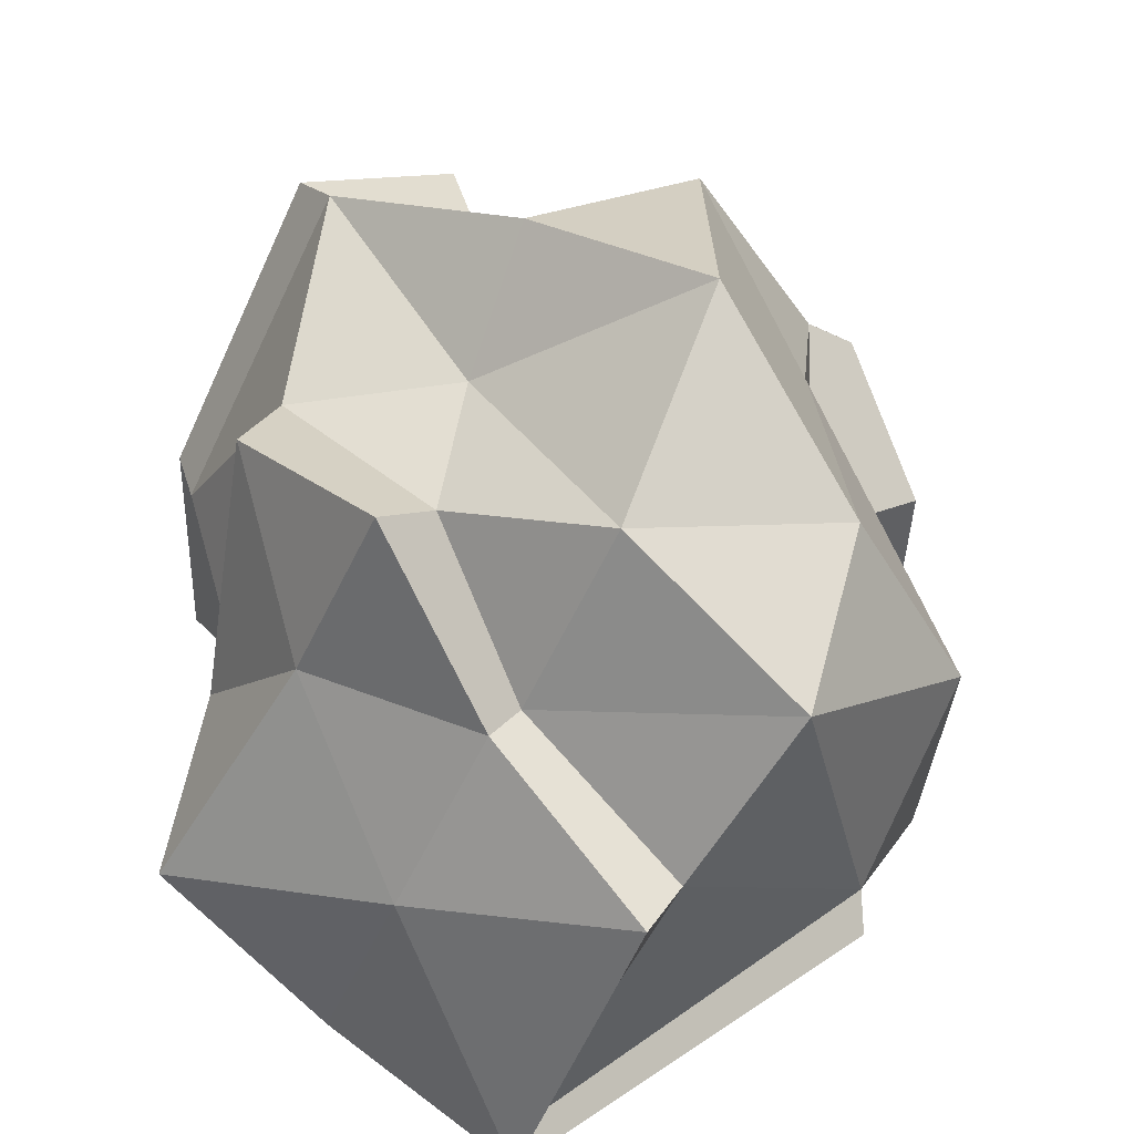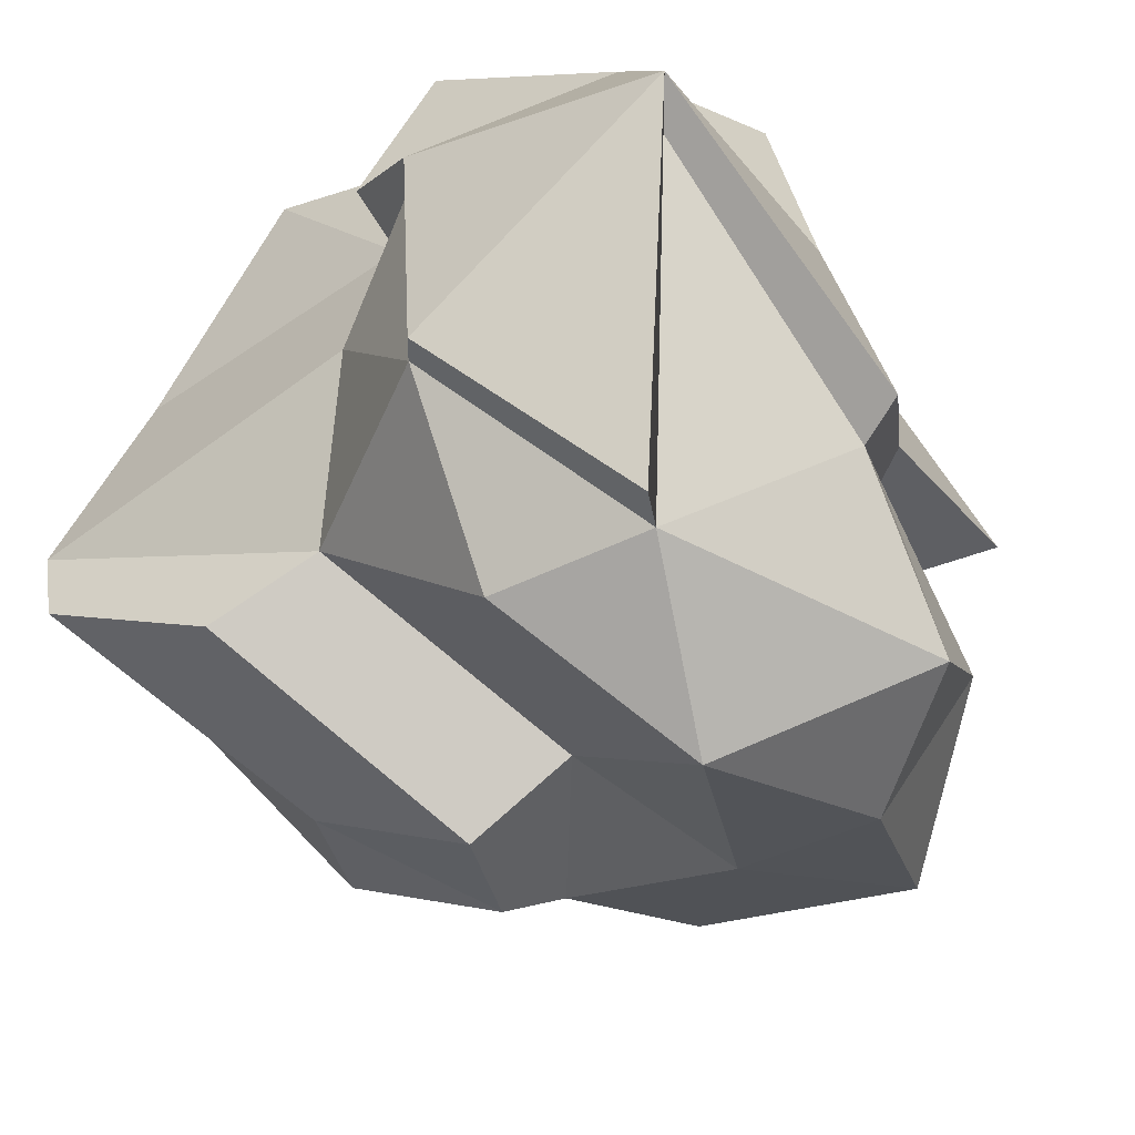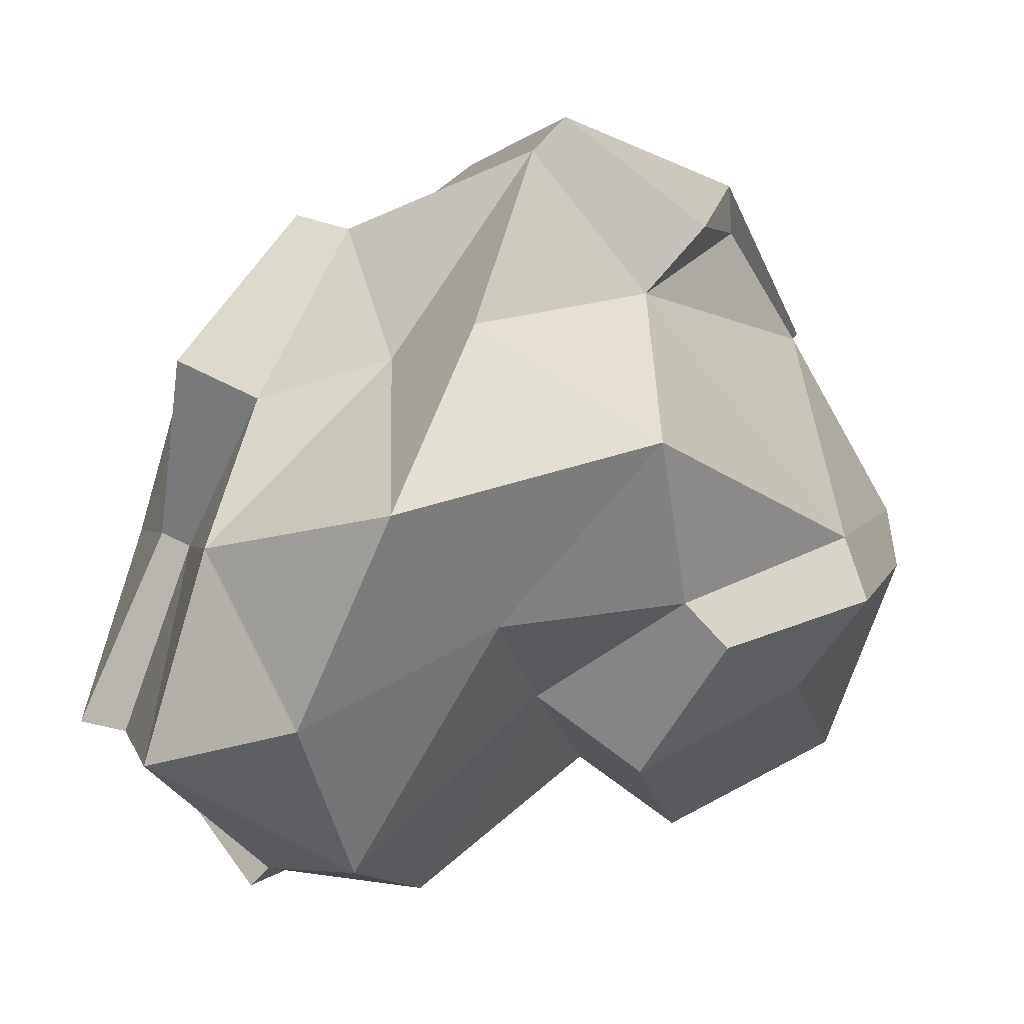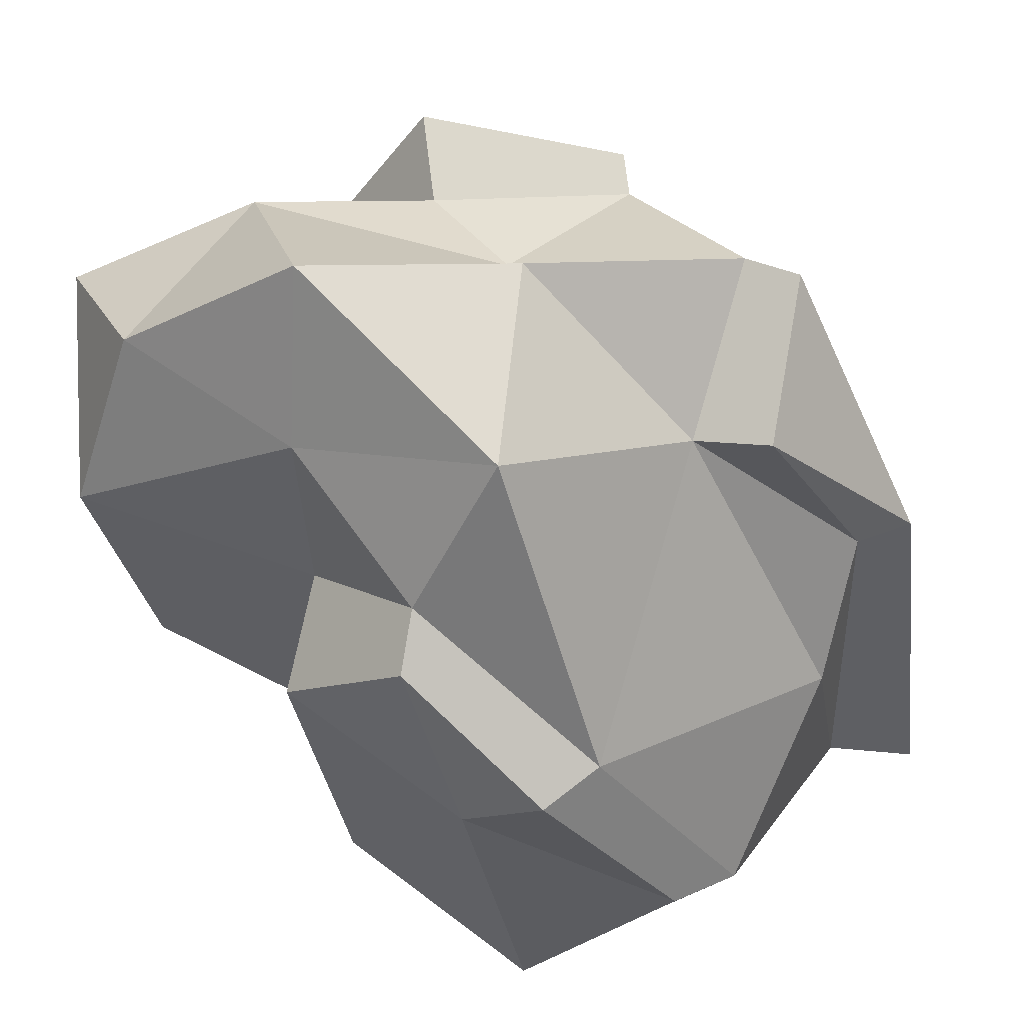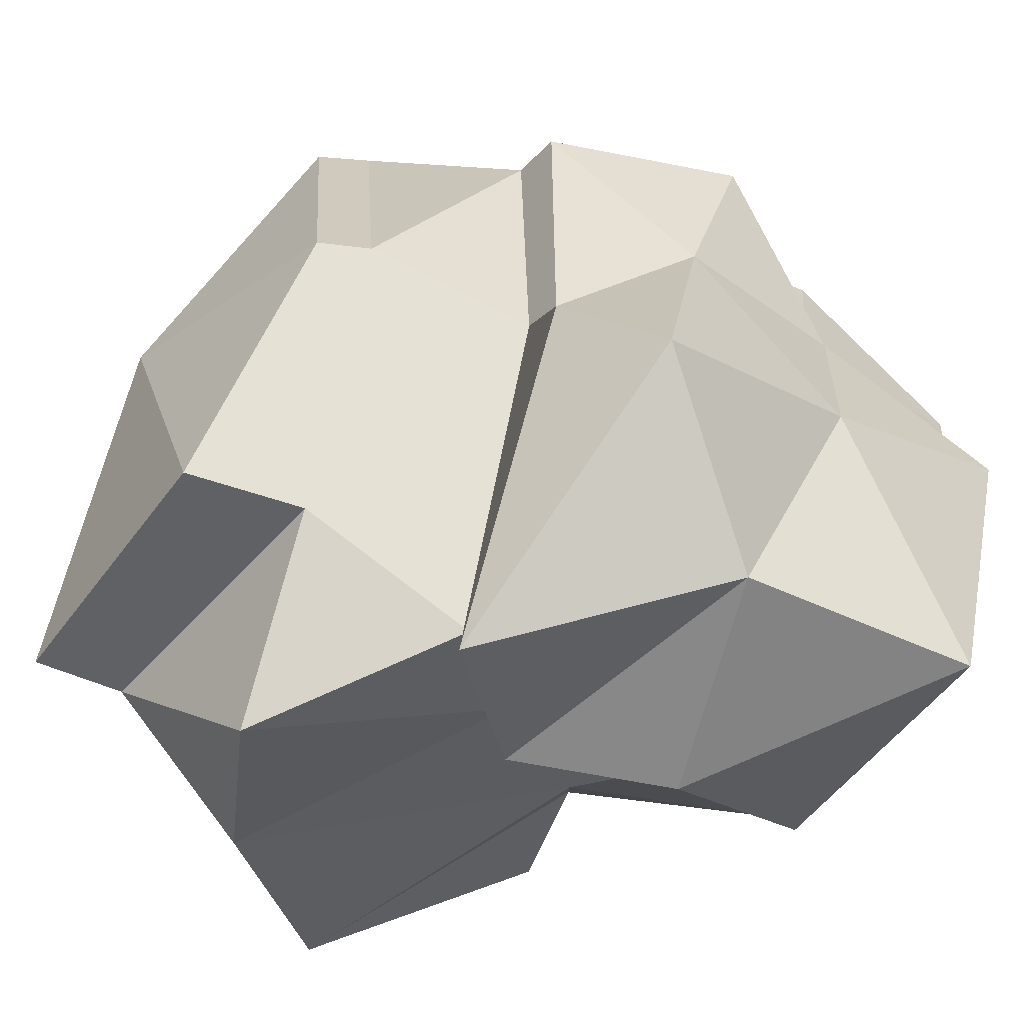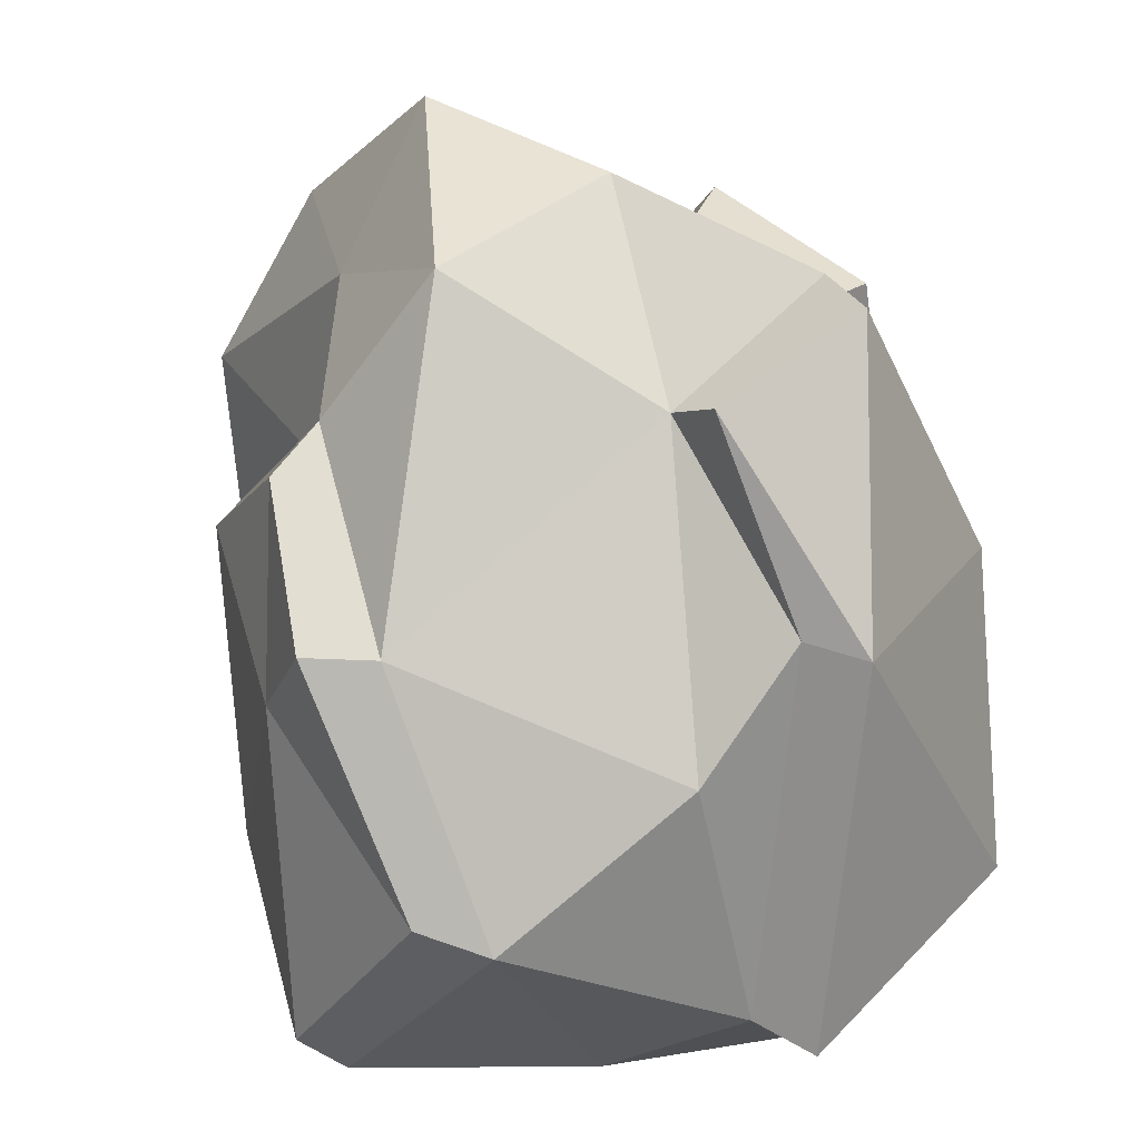
<metadata>
{"format":"obj","ext":"obj","renderer":"f3d","projection":"perspective","resolution":1024,"background":"white","views":[{"elev":36.7,"azim":-59.1,"up":"+Z"},{"elev":-70.3,"azim":-137.5,"up":"+Y"},{"elev":67.9,"azim":11.1,"up":"+Z"},{"elev":60.3,"azim":76.2,"up":"+Z"},{"elev":-39.7,"azim":-132.7,"up":"+Z"},{"elev":30.2,"azim":118.1,"up":"+Z"}]}
</metadata>
<code>
v  53.54 -459.9 -69.42
v  -33.41 -325.3 -286.2
v  220.1 -214.6 -174.7
v  -109.3 -37.6 -386.5
v  -16.32 111.5 -322.2
v  71.25 -72.4 -305.2
v  166.1 -259.5 189.6
v  -336.5 -374.6 98.67
v  -135.9 -485.1 -12.65
v  -261 -471.4 310.4
v  111 396.4 -423.4
v  -117.3 261.1 -343.1
v  -5.672 414.7 -183.9
v  523.1 -35.97 -351.7
v  368.7 208 -366.9
v  571.4 185.1 -84.73
v  -4.37 -523.2 205.4
v  -294.2 -156.2 209.8
v  368.4 392 -231.2
v  551.5 -85.83 -309.8
v  358.7 -272.8 -207.8
v  -79.77 -428 418
v  120.2 -262.5 423.7
v  -7.593 -221 602.7
v  -226.6 -12.32 370.3
v  -231.4 -236.7 433.4
v  -71.22 45.91 423.7
v  -105.3 415 160.1
v  -166.3 226.5 385.7
v  49.58 304.2 517.8
v  401.9 337.1 75.87
v  296.5 400.8 219.9
v  210 202.5 399.6
v  324.5 -165.9 352.4
v  505.5 16.66 198.8
v  267.6 -48.39 536.4
v  33.3 37.91 575.7
v  78.24 365.6 503
v  -61.17 464 169.8
v  44.65 550.1 -177.2
v  412.1 489.8 -211.8
v  383.4 -194.5 304
v  544.6 -62.5 200.8
v  306.7 -324.5 171.3
v  266.6 280.4 448.8
v  282.2 475.7 208.8
v  -226.6 270.4 40.82
v  -323.3 -2.598 417.6
v  -334.8 -141.3 197
v  -388.6 -214.5 -291.5
v  -431.5 -225.7 -317.4
v  -159 -502.5 -51.71
v  -234.5 237.6 376.7
v  -398.4 -368.3 81.71
v  -53.89 -341.2 -308.1
v  -131.1 -49.48 -417.6
v  594.5 98.84 -63.22
v  -29.17 125.9 -406.8
v  -161.9 314.8 -420.2
v  -275.2 272.8 37.02
v  -364 71 -308
v  -428.2 244.6 -104.5
v  -409.2 -64.57 -18.74
v  -339.1 99.31 189.6
v  482.6 -147.8 80.42
g Icosphere.003
f 1 2 3
f 4 5 6
f 1 3 7
f 8 9 10
f 11 12 13
f 14 15 16
f 1 7 17
f 8 10 18
f 11 13 19
f 3 14 20 21
f 22 23 24
f 25 26 27
f 28 29 30
f 31 32 33
f 34 35 36
f 36 33 37
f 36 35 33
f 35 31 33
f 33 30 37
f 28 30 38 39
f 19 13 40 41
f 30 27 37
f 30 29 27
f 29 25 27
f 27 24 37
f 27 26 24
f 26 22 24
f 24 36 37
f 24 23 36
f 23 34 36
f 35 34 42 43
f 34 7 44 42
f 16 31 35
f 19 32 31
f 30 33 45 38
f 32 19 41 46
f 47 29 28
f 18 25 48 49
f 18 26 25
f 18 10 26
f 10 22 26
f 17 23 22
f 17 7 23
f 7 34 23
f 16 19 31
f 16 15 19
f 15 11 19
f 13 47 28
f 13 12 47
f 9 50 51 52
f 25 29 53 48
f 8 18 49 54
f 4 2 55 56
f 10 17 22
f 10 9 17
f 9 1 17
f 16 35 43 57
f 7 3 21 44
f 14 16 57 20
f 6 15 14
f 6 5 15
f 5 11 15
f 5 12 11
f 5 4 56 58
f 2 9 52 55
f 47 12 59 60
f 50 8 54 51
f 29 47 60 53
f 3 6 14
f 3 2 6
f 2 4 6
f 50 9 8
f 12 5 58 59
f 2 1 9
f 56 55 51
f 56 51 61
f 56 61 58
f 62 63 64
f 62 64 60
f 60 64 53
f 64 48 53
f 59 62 60
f 64 49 48
f 64 63 49
f 63 54 49
f 58 61 59
f 61 62 59
f 61 63 62
f 61 51 63
f 51 54 63
f 51 55 52
f 20 57 65
f 65 43 42
f 65 57 43
f 44 65 42
f 44 21 65
f 21 20 65
f 45 46 38
f 46 39 38
f 41 40 46
f 40 39 46
f 32 45 33
f 13 28 39 40
f 32 46 45

</code>
